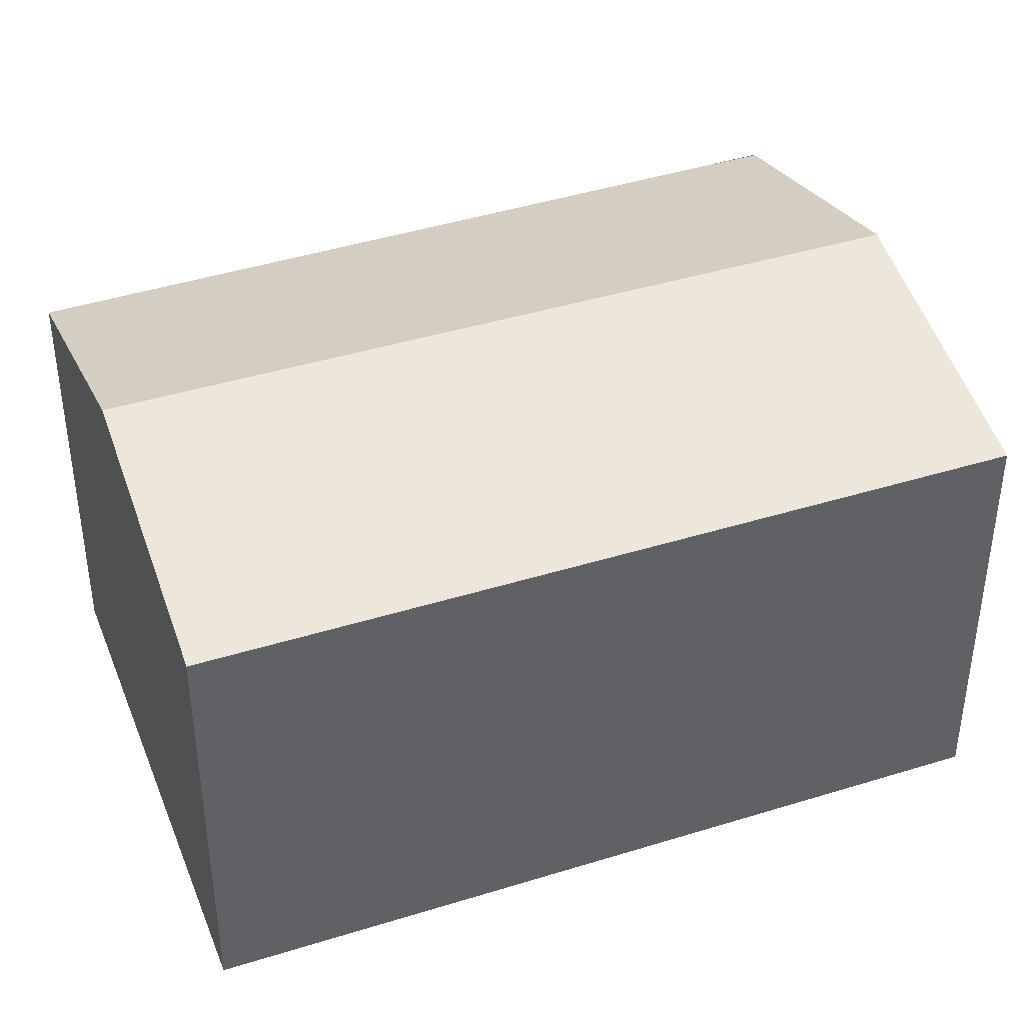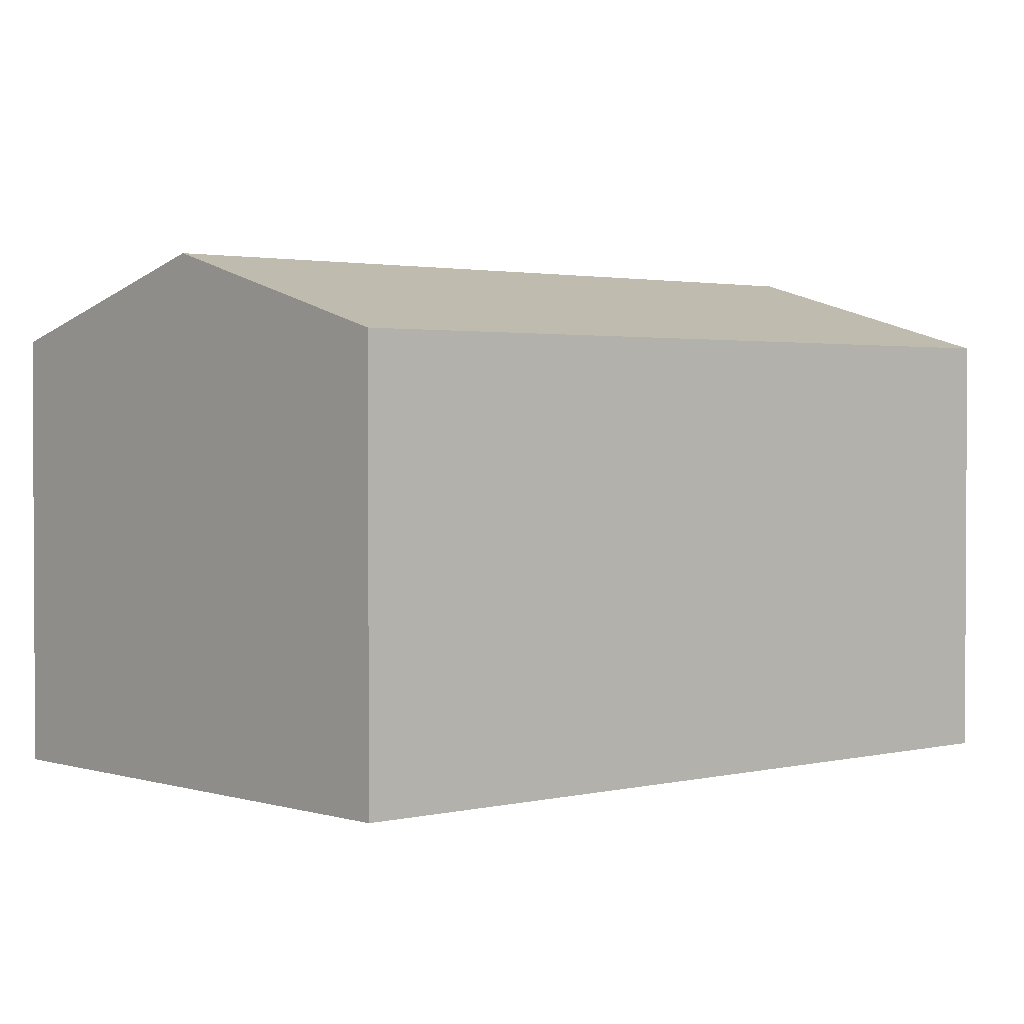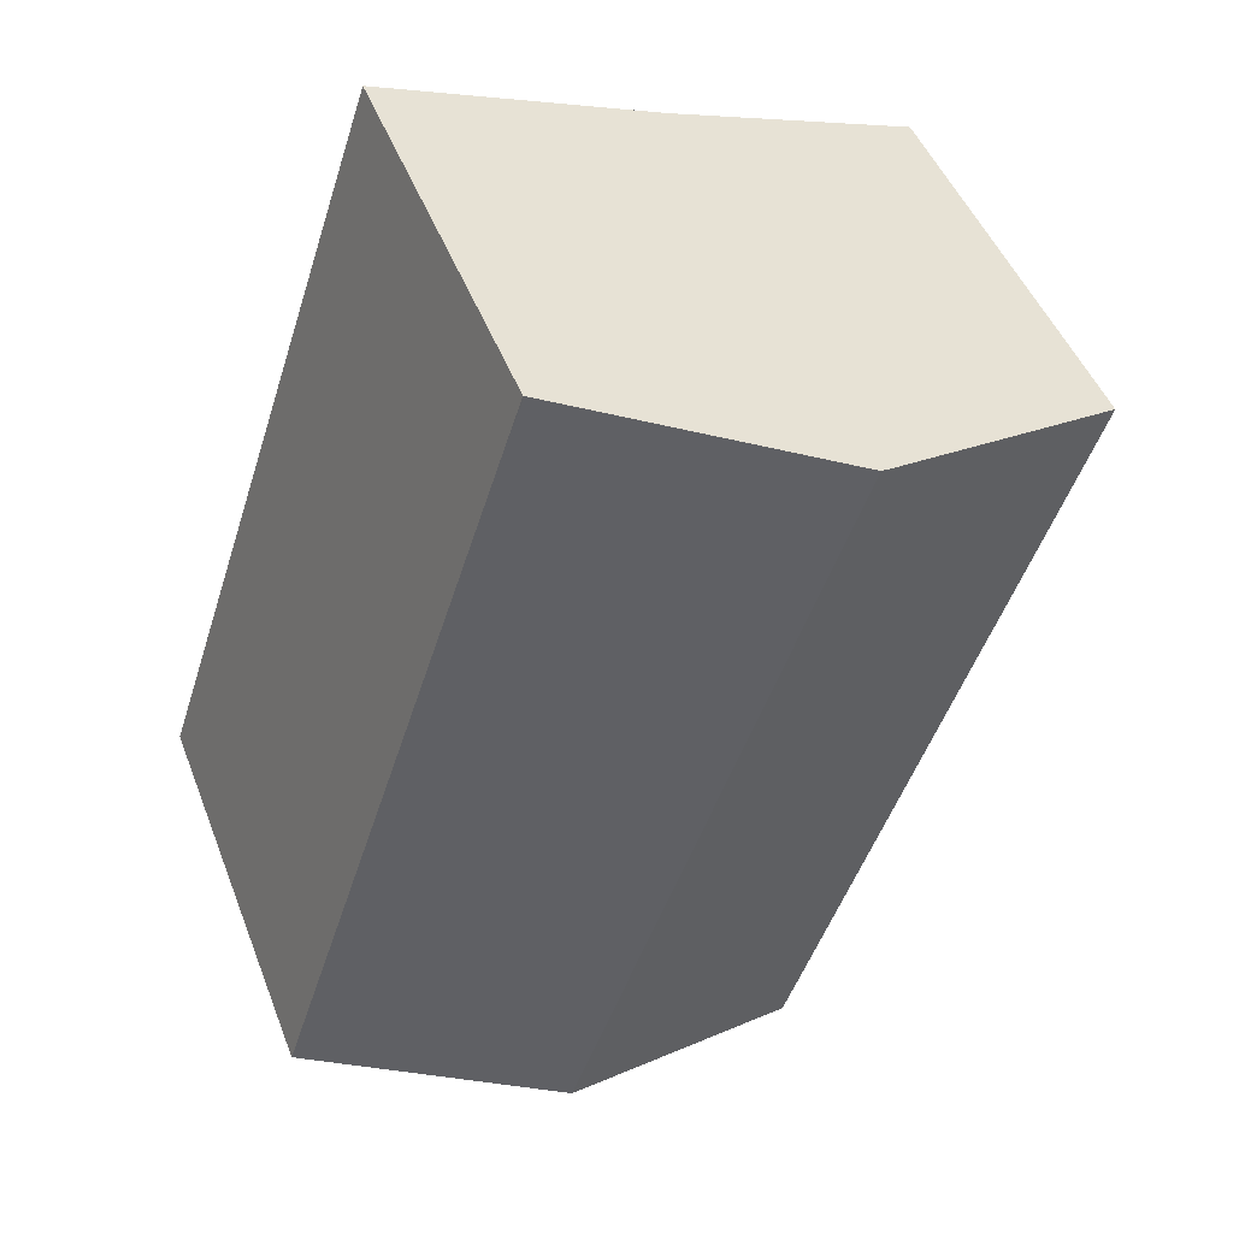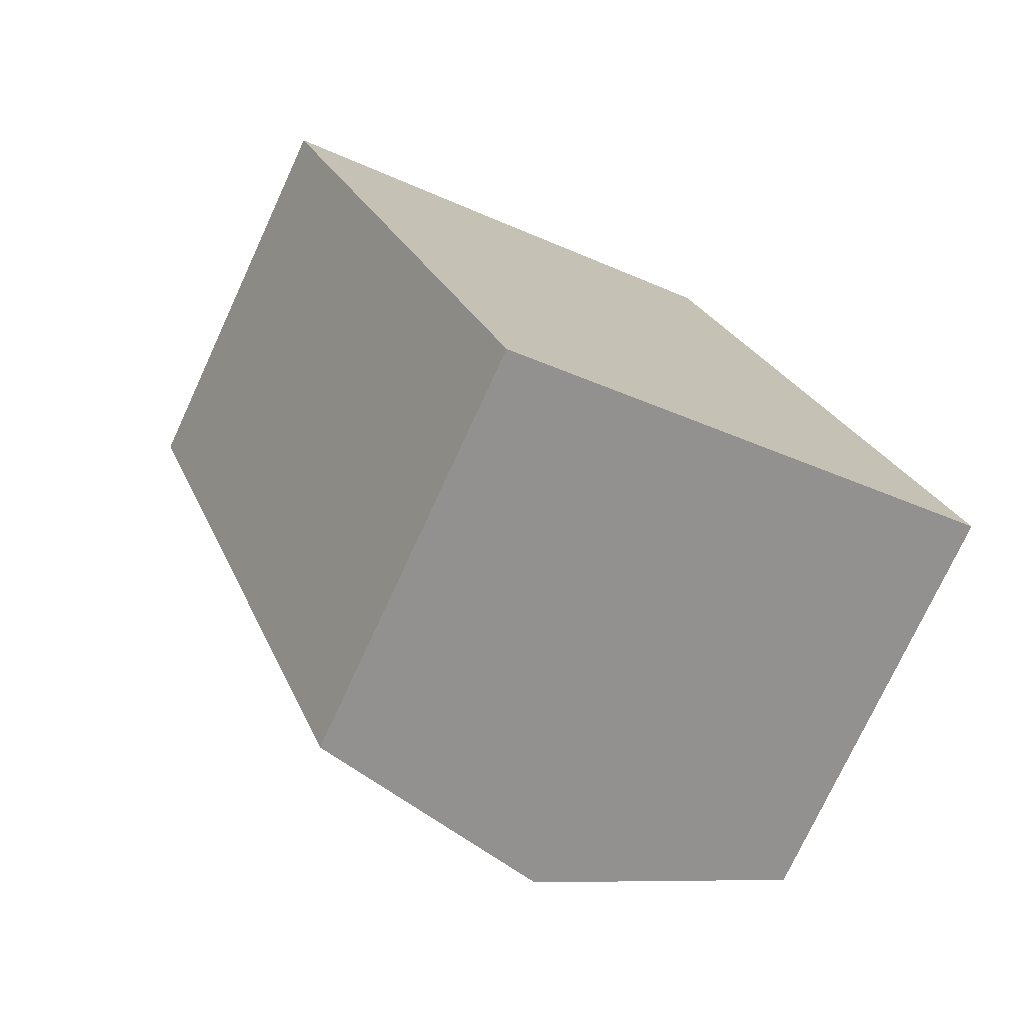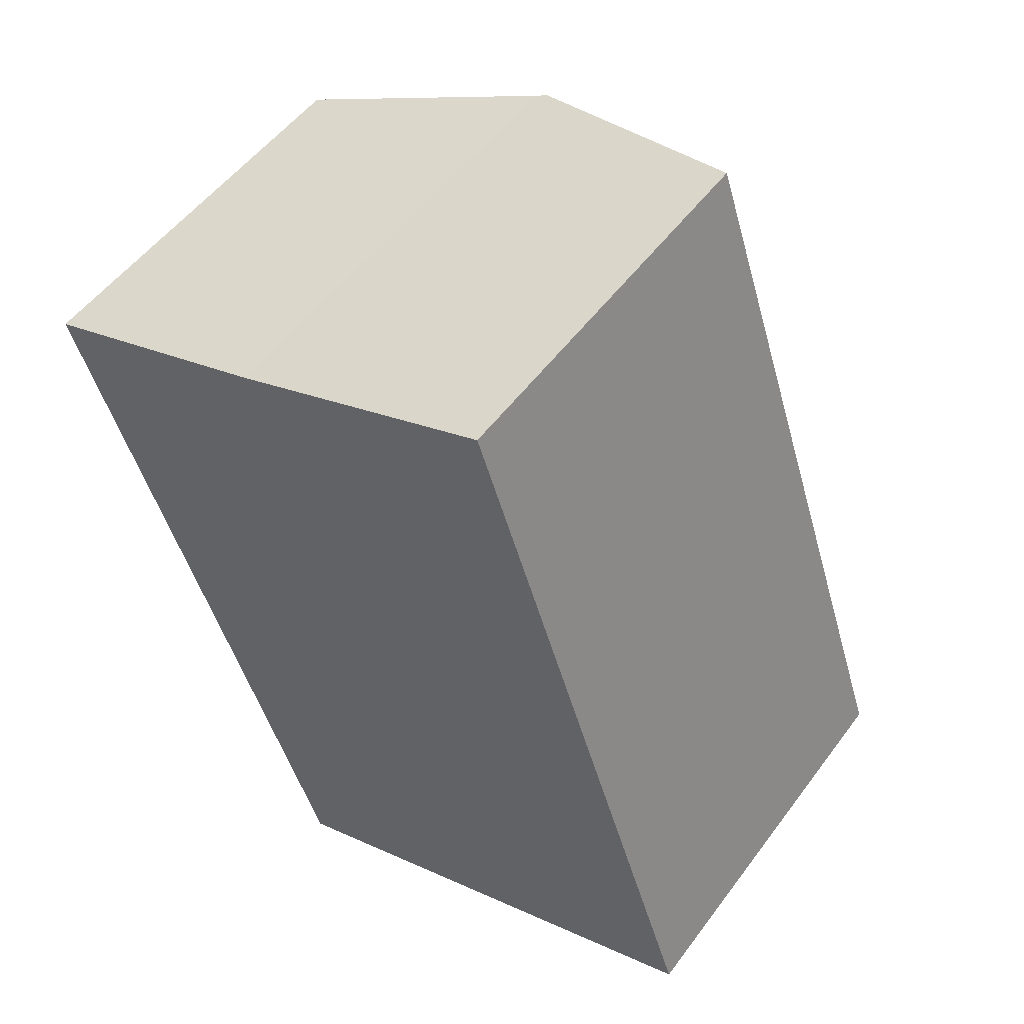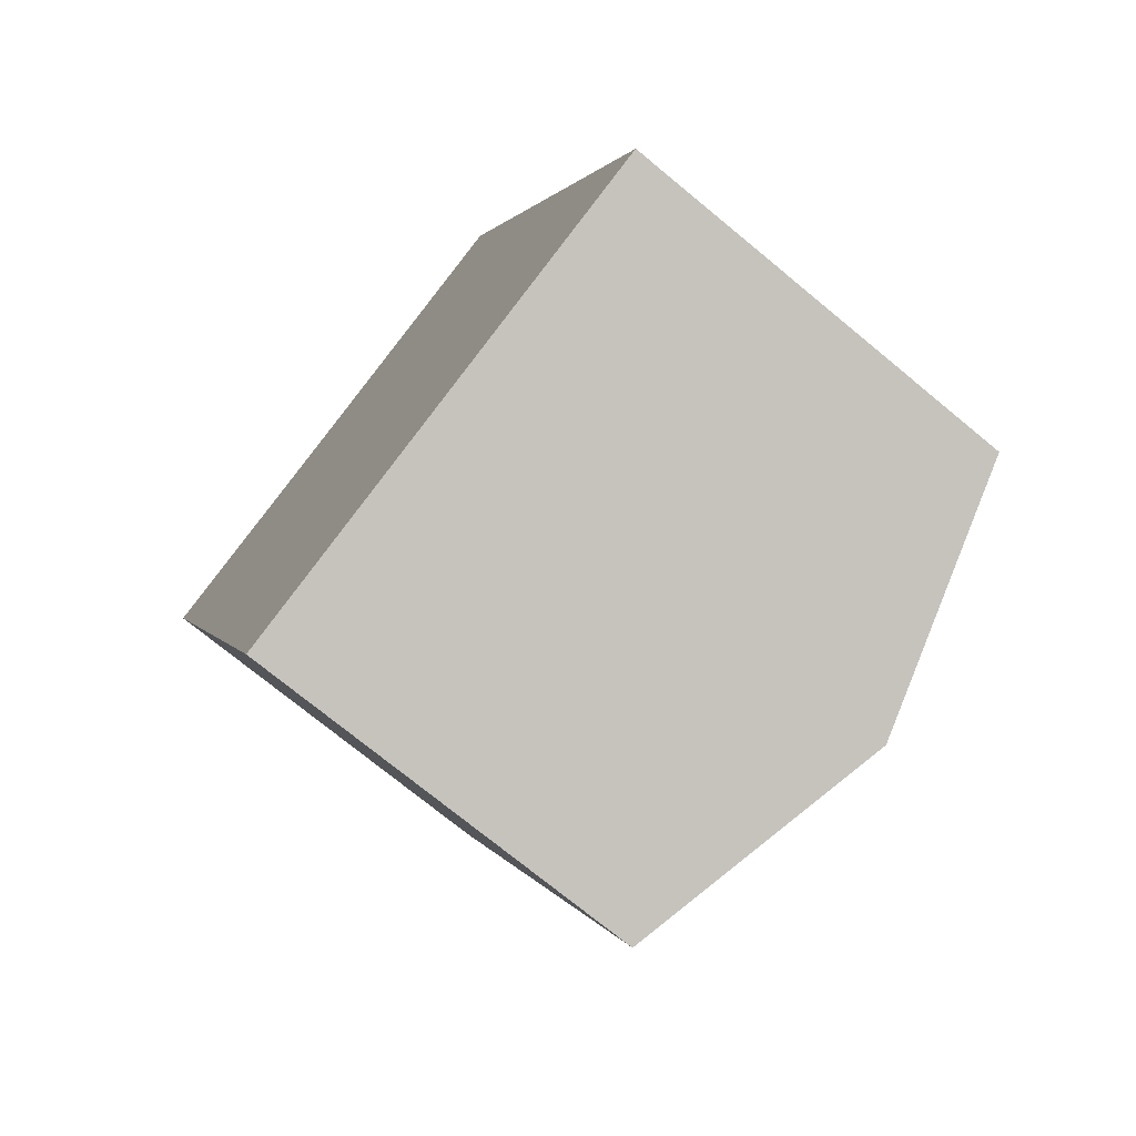
<metadata>
{"format":"obj","ext":"obj","renderer":"f3d","projection":"perspective","resolution":1024,"background":"white","views":[{"elev":41.3,"azim":-130.4,"up":"+Y"},{"elev":1.9,"azim":-151.4,"up":"+Y"},{"elev":47.5,"azim":159.4,"up":"+Z"},{"elev":-75.3,"azim":-24.8,"up":"+Z"},{"elev":52.5,"azim":35.5,"up":"+Z"},{"elev":-73.5,"azim":50.5,"up":"+Z"}]}
</metadata>
<code>
v  5.414 4.095 1.276
v  2.575 4.882 0.857
v  5.215 4.095 1.829
v  5.232 4.882 -6.556
v  7.72 4.142 -5.657
v  2.68 4.123 -7.478
v  2.461 4.848 0.815
v  0 4.123 2.525e-16
v  2.68 4.579e-16 -7.478
v  0 0 0
v  2.461 -4.99e-17 0.815
v  5.228 4.092 1.834
v  5.228 -1.123e-16 1.834
v  2.575 -5.248e-17 0.857
v  5.215 -1.12e-16 1.829
v  7.72 3.464e-16 -5.657
v  5.414 -7.813e-17 1.276
v  5.232 4.014e-16 -6.556
g defaultobject
f 1 2 3
f 2 1 4
f 4 1 5
f 6 2 4
f 2 6 7
f 7 6 8
f 9 8 6
f 8 9 10
f 8 11 7
f 11 8 10
f 11 2 7
f 2 11 3
f 3 11 12
f 12 11 13
f 13 11 14
f 13 14 15
f 13 1 12
f 1 13 5
f 5 13 16
f 16 13 17
f 4 9 6
f 9 4 5
f 9 5 18
f 18 5 16
f 9 11 10
f 11 9 14
f 14 9 15
f 15 9 13
f 13 9 17
f 17 9 16
f 16 9 18

</code>
